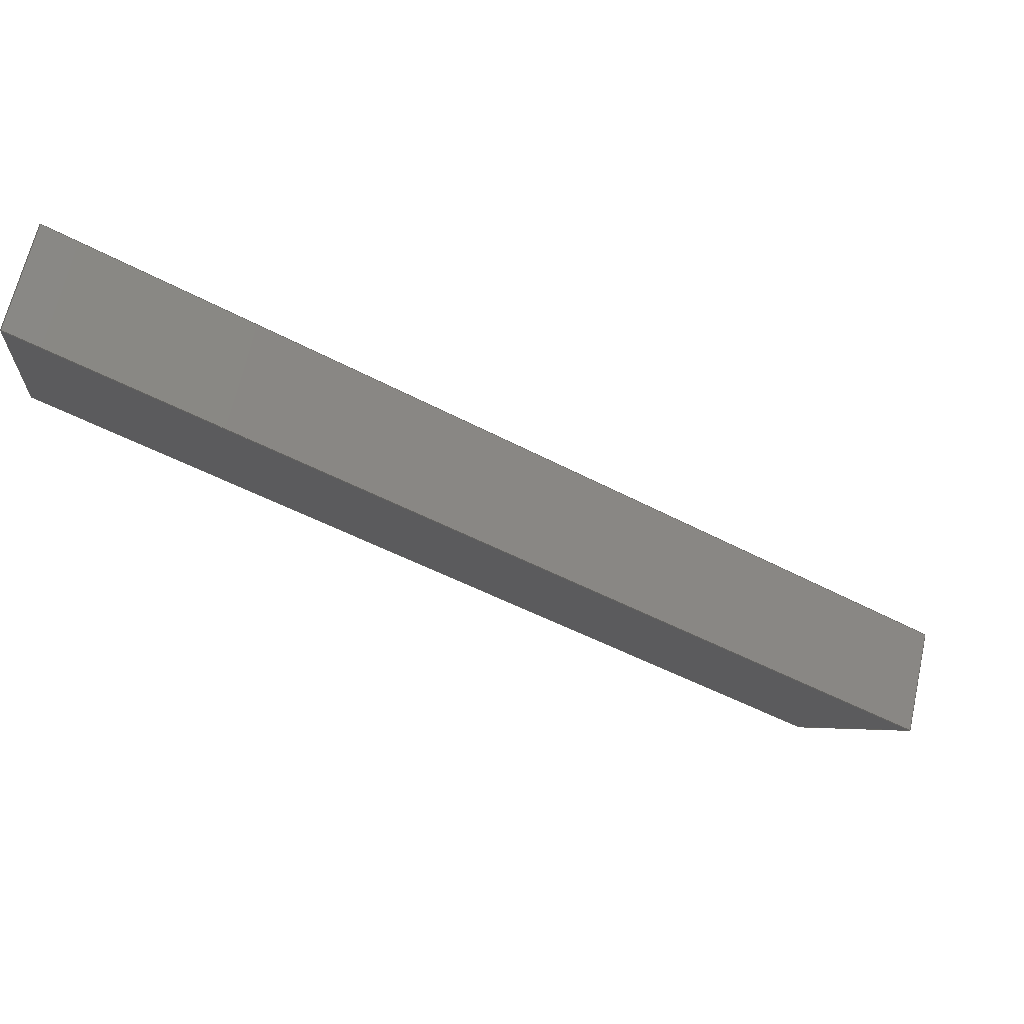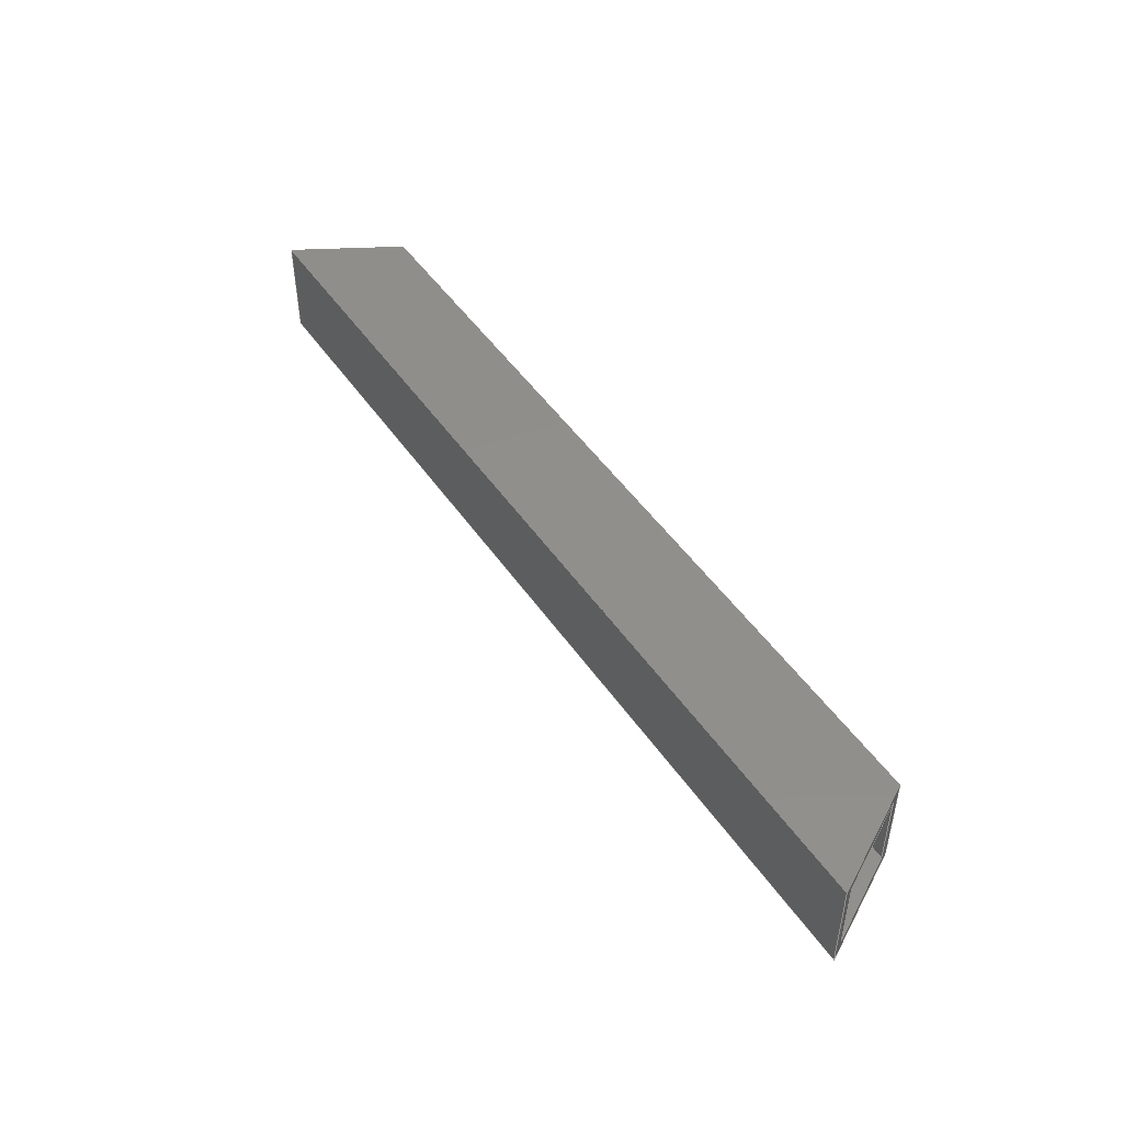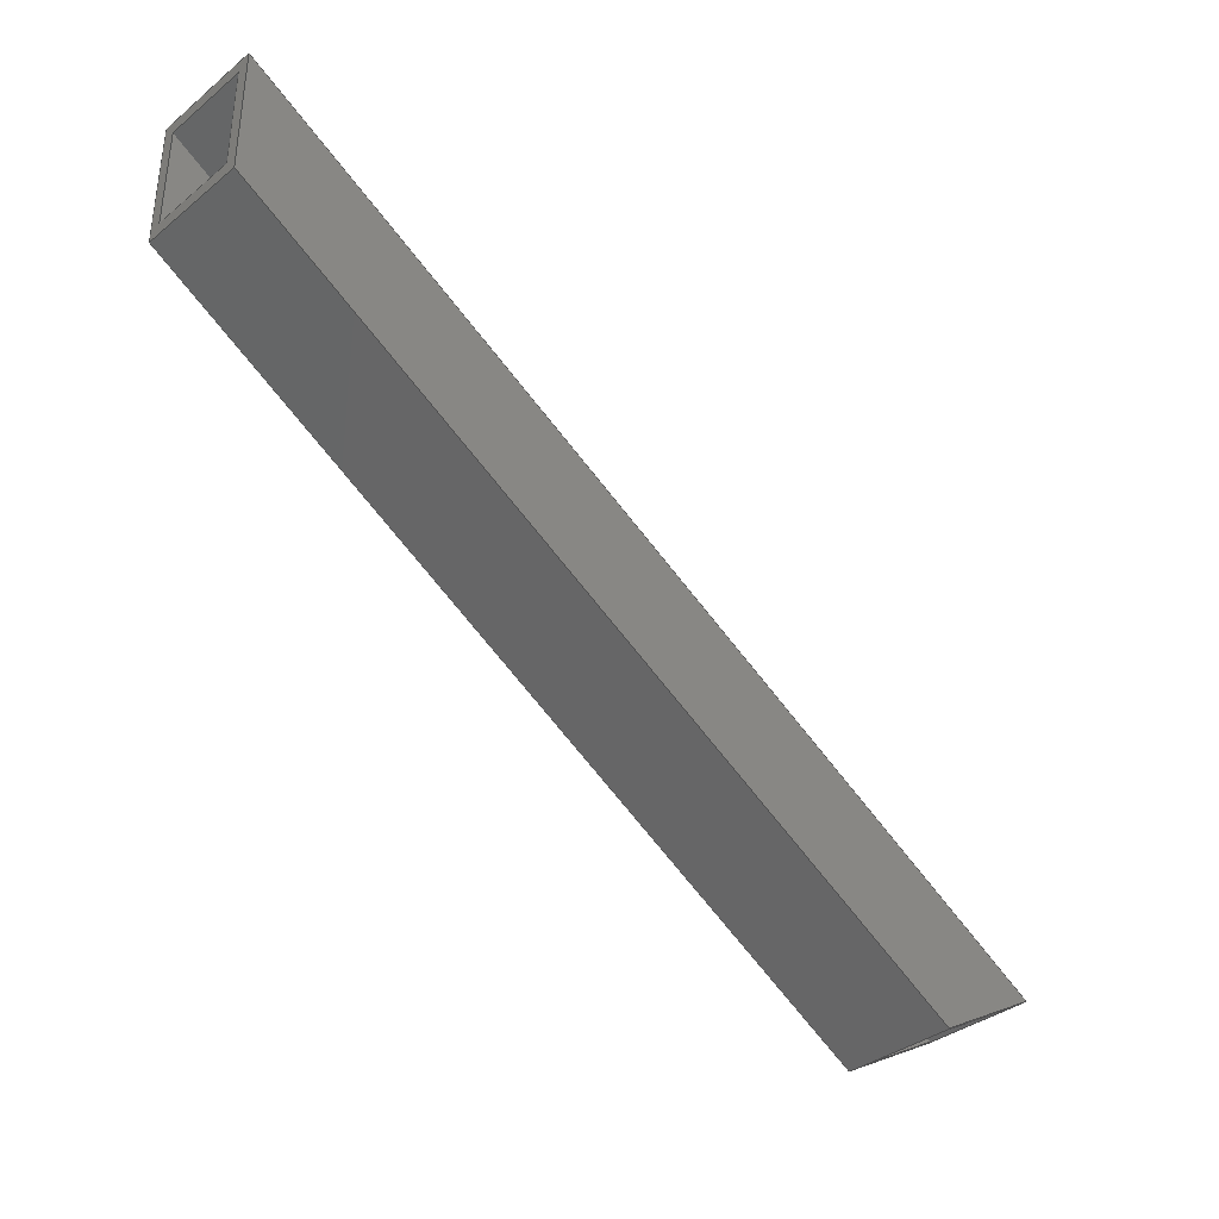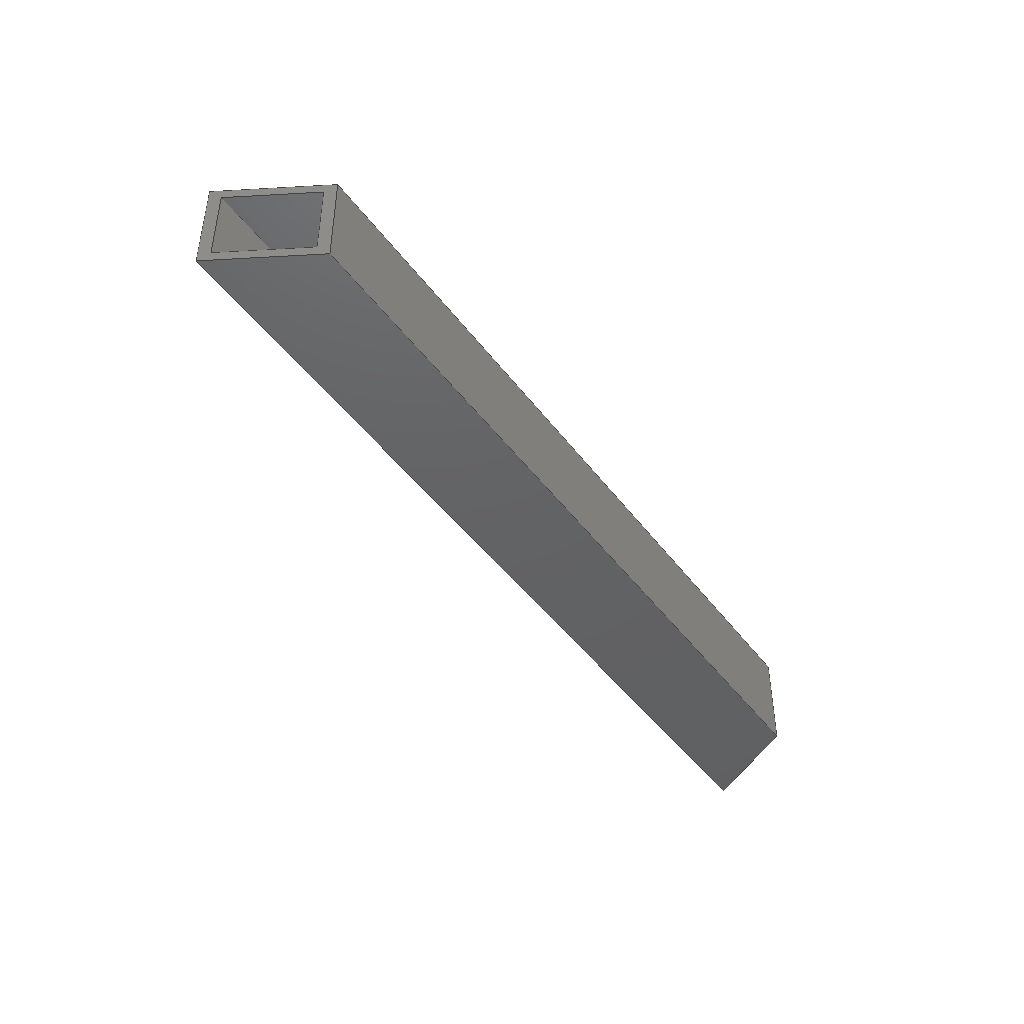
<metadata>
{"format":"step","ext":"stp","renderer":"f3d","projection":"perspective","resolution":1024,"background":"white","views":[{"elev":66.1,"azim":-167.1,"up":"+Y"},{"elev":48.2,"azim":-92.8,"up":"+Z"},{"elev":-36.2,"azim":136.4,"up":"+Y"},{"elev":-44.3,"azim":-26.2,"up":"+Z"}]}
</metadata>
<code>
ISO-10303-21;
DATA;
#1=MECHANICAL_DESIGN_GEOMETRIC_PRESENTATION_REPRESENTATION('',(#4),#304);
#2=SHAPE_REPRESENTATION_RELATIONSHIP('SRR','None',#316,#3);
#3=ADVANCED_BREP_SHAPE_REPRESENTATION('',(#5),#303);
#4=STYLED_ITEM('',(#325),#5);
#5=MANIFOLD_SOLID_BREP('Solid1',#186);
#6=FACE_BOUND('',#23,.T.);
#7=FACE_BOUND('',#29,.T.);
#8=FACE_OUTER_BOUND('',#18,.T.);
#9=FACE_OUTER_BOUND('',#19,.T.);
#10=FACE_OUTER_BOUND('',#20,.T.);
#11=FACE_OUTER_BOUND('',#21,.T.);
#12=FACE_OUTER_BOUND('',#22,.T.);
#13=FACE_OUTER_BOUND('',#24,.T.);
#14=FACE_OUTER_BOUND('',#25,.T.);
#15=FACE_OUTER_BOUND('',#26,.T.);
#16=FACE_OUTER_BOUND('',#27,.T.);
#17=FACE_OUTER_BOUND('',#28,.T.);
#18=EDGE_LOOP('',(#118,#119,#120,#121));
#19=EDGE_LOOP('',(#122,#123,#124,#125));
#20=EDGE_LOOP('',(#126,#127,#128,#129));
#21=EDGE_LOOP('',(#130,#131,#132,#133));
#22=EDGE_LOOP('',(#134,#135,#136,#137));
#23=EDGE_LOOP('',(#138,#139,#140,#141));
#24=EDGE_LOOP('',(#142,#143,#144,#145));
#25=EDGE_LOOP('',(#146,#147,#148,#149));
#26=EDGE_LOOP('',(#150,#151,#152,#153));
#27=EDGE_LOOP('',(#154,#155,#156,#157));
#28=EDGE_LOOP('',(#158,#159,#160,#161));
#29=EDGE_LOOP('',(#162,#163,#164,#165));
#30=LINE('',#254,#54);
#31=LINE('',#256,#55);
#32=LINE('',#258,#56);
#33=LINE('',#259,#57);
#34=LINE('',#263,#58);
#35=LINE('',#264,#59);
#36=LINE('',#265,#60);
#37=LINE('',#269,#61);
#38=LINE('',#270,#62);
#39=LINE('',#271,#63);
#40=LINE('',#273,#64);
#41=LINE('',#274,#65);
#42=LINE('',#278,#66);
#43=LINE('',#280,#67);
#44=LINE('',#282,#68);
#45=LINE('',#283,#69);
#46=LINE('',#286,#70);
#47=LINE('',#288,#71);
#48=LINE('',#289,#72);
#49=LINE('',#292,#73);
#50=LINE('',#293,#74);
#51=LINE('',#296,#75);
#52=LINE('',#297,#76);
#53=LINE('',#299,#77);
#54=VECTOR('',#208,10.16);
#55=VECTOR('',#209,1.25);
#56=VECTOR('',#210,10.16);
#57=VECTOR('',#211,1.25);
#58=VECTOR('',#214,11.6);
#59=VECTOR('',#215,1.443);
#60=VECTOR('',#216,1.443);
#61=VECTOR('',#219,11.6);
#62=VECTOR('',#220,1.25);
#63=VECTOR('',#221,1.25);
#64=VECTOR('',#224,1.443);
#65=VECTOR('',#225,1.443);
#66=VECTOR('',#228,1);
#67=VECTOR('',#229,1.155);
#68=VECTOR('',#230,1);
#69=VECTOR('',#231,1.155);
#70=VECTOR('',#234,11.46);
#71=VECTOR('',#235,1);
#72=VECTOR('',#236,11.46);
#73=VECTOR('',#239,10.3);
#74=VECTOR('',#240,1.155);
#75=VECTOR('',#243,10.3);
#76=VECTOR('',#244,1);
#77=VECTOR('',#247,1.155);
#78=VERTEX_POINT('',#252);
#79=VERTEX_POINT('',#253);
#80=VERTEX_POINT('',#255);
#81=VERTEX_POINT('',#257);
#82=VERTEX_POINT('',#261);
#83=VERTEX_POINT('',#262);
#84=VERTEX_POINT('',#267);
#85=VERTEX_POINT('',#268);
#86=VERTEX_POINT('',#276);
#87=VERTEX_POINT('',#277);
#88=VERTEX_POINT('',#279);
#89=VERTEX_POINT('',#281);
#90=VERTEX_POINT('',#285);
#91=VERTEX_POINT('',#287);
#92=VERTEX_POINT('',#291);
#93=VERTEX_POINT('',#295);
#94=EDGE_CURVE('',#78,#79,#30,.T.);
#95=EDGE_CURVE('',#79,#80,#31,.T.);
#96=EDGE_CURVE('',#81,#80,#32,.T.);
#97=EDGE_CURVE('',#78,#81,#33,.T.);
#98=EDGE_CURVE('',#82,#83,#34,.T.);
#99=EDGE_CURVE('',#79,#83,#35,.T.);
#100=EDGE_CURVE('',#82,#78,#36,.T.);
#101=EDGE_CURVE('',#84,#85,#37,.T.);
#102=EDGE_CURVE('',#83,#85,#38,.T.);
#103=EDGE_CURVE('',#82,#84,#39,.T.);
#104=EDGE_CURVE('',#85,#80,#40,.T.);
#105=EDGE_CURVE('',#81,#84,#41,.T.);
#106=EDGE_CURVE('',#86,#87,#42,.T.);
#107=EDGE_CURVE('',#87,#88,#43,.T.);
#108=EDGE_CURVE('',#89,#88,#44,.T.);
#109=EDGE_CURVE('',#89,#86,#45,.T.);
#110=EDGE_CURVE('',#86,#90,#46,.T.);
#111=EDGE_CURVE('',#90,#91,#47,.T.);
#112=EDGE_CURVE('',#87,#91,#48,.T.);
#113=EDGE_CURVE('',#89,#92,#49,.T.);
#114=EDGE_CURVE('',#90,#92,#50,.T.);
#115=EDGE_CURVE('',#88,#93,#51,.T.);
#116=EDGE_CURVE('',#92,#93,#52,.T.);
#117=EDGE_CURVE('',#93,#91,#53,.T.);
#118=ORIENTED_EDGE('',*,*,#94,.T.);
#119=ORIENTED_EDGE('',*,*,#95,.T.);
#120=ORIENTED_EDGE('',*,*,#96,.F.);
#121=ORIENTED_EDGE('',*,*,#97,.F.);
#122=ORIENTED_EDGE('',*,*,#98,.T.);
#123=ORIENTED_EDGE('',*,*,#99,.F.);
#124=ORIENTED_EDGE('',*,*,#94,.F.);
#125=ORIENTED_EDGE('',*,*,#100,.F.);
#126=ORIENTED_EDGE('',*,*,#101,.T.);
#127=ORIENTED_EDGE('',*,*,#102,.F.);
#128=ORIENTED_EDGE('',*,*,#98,.F.);
#129=ORIENTED_EDGE('',*,*,#103,.T.);
#130=ORIENTED_EDGE('',*,*,#96,.T.);
#131=ORIENTED_EDGE('',*,*,#104,.F.);
#132=ORIENTED_EDGE('',*,*,#101,.F.);
#133=ORIENTED_EDGE('',*,*,#105,.F.);
#134=ORIENTED_EDGE('',*,*,#100,.T.);
#135=ORIENTED_EDGE('',*,*,#97,.T.);
#136=ORIENTED_EDGE('',*,*,#105,.T.);
#137=ORIENTED_EDGE('',*,*,#103,.F.);
#138=ORIENTED_EDGE('',*,*,#106,.T.);
#139=ORIENTED_EDGE('',*,*,#107,.T.);
#140=ORIENTED_EDGE('',*,*,#108,.F.);
#141=ORIENTED_EDGE('',*,*,#109,.T.);
#142=ORIENTED_EDGE('',*,*,#110,.T.);
#143=ORIENTED_EDGE('',*,*,#111,.T.);
#144=ORIENTED_EDGE('',*,*,#112,.F.);
#145=ORIENTED_EDGE('',*,*,#106,.F.);
#146=ORIENTED_EDGE('',*,*,#113,.T.);
#147=ORIENTED_EDGE('',*,*,#114,.F.);
#148=ORIENTED_EDGE('',*,*,#110,.F.);
#149=ORIENTED_EDGE('',*,*,#109,.F.);
#150=ORIENTED_EDGE('',*,*,#115,.T.);
#151=ORIENTED_EDGE('',*,*,#116,.F.);
#152=ORIENTED_EDGE('',*,*,#113,.F.);
#153=ORIENTED_EDGE('',*,*,#108,.T.);
#154=ORIENTED_EDGE('',*,*,#112,.T.);
#155=ORIENTED_EDGE('',*,*,#117,.F.);
#156=ORIENTED_EDGE('',*,*,#115,.F.);
#157=ORIENTED_EDGE('',*,*,#107,.F.);
#158=ORIENTED_EDGE('',*,*,#102,.T.);
#159=ORIENTED_EDGE('',*,*,#104,.T.);
#160=ORIENTED_EDGE('',*,*,#95,.F.);
#161=ORIENTED_EDGE('',*,*,#99,.T.);
#162=ORIENTED_EDGE('',*,*,#114,.T.);
#163=ORIENTED_EDGE('',*,*,#116,.T.);
#164=ORIENTED_EDGE('',*,*,#117,.T.);
#165=ORIENTED_EDGE('',*,*,#111,.F.);
#166=PLANE('',#194);
#167=PLANE('',#195);
#168=PLANE('',#196);
#169=PLANE('',#197);
#170=PLANE('',#198);
#171=PLANE('',#199);
#172=PLANE('',#200);
#173=PLANE('',#201);
#174=PLANE('',#202);
#175=PLANE('',#203);
#176=ADVANCED_FACE('',(#8),#166,.T.);
#177=ADVANCED_FACE('',(#9),#167,.T.);
#178=ADVANCED_FACE('',(#10),#168,.F.);
#179=ADVANCED_FACE('',(#11),#169,.F.);
#180=ADVANCED_FACE('',(#12,#6),#170,.T.);
#181=ADVANCED_FACE('',(#13),#171,.T.);
#182=ADVANCED_FACE('',(#14),#172,.F.);
#183=ADVANCED_FACE('',(#15),#173,.F.);
#184=ADVANCED_FACE('',(#16),#174,.T.);
#185=ADVANCED_FACE('',(#17,#7),#175,.F.);
#186=CLOSED_SHELL('',(#176,#177,#178,#179,#180,#181,#182,#183,#184,#185));
#187=DATE_TIME_ROLE('creation_date');
#188=APPLIED_DATE_AND_TIME_ASSIGNMENT(#189,#187,(#318));
#189=DATE_AND_TIME(#190,#191);
#190=CALENDAR_DATE(2016,16,12);
#191=LOCAL_TIME(17,15,37,#192);
#192=COORDINATED_UNIVERSAL_TIME_OFFSET(0,0,.BEHIND.);
#193=AXIS2_PLACEMENT_3D('placement',#250,#204,#205);
#194=AXIS2_PLACEMENT_3D('',#251,#206,#207);
#195=AXIS2_PLACEMENT_3D('',#260,#212,#213);
#196=AXIS2_PLACEMENT_3D('',#266,#217,#218);
#197=AXIS2_PLACEMENT_3D('',#272,#222,#223);
#198=AXIS2_PLACEMENT_3D('',#275,#226,#227);
#199=AXIS2_PLACEMENT_3D('',#284,#232,#233);
#200=AXIS2_PLACEMENT_3D('',#290,#237,#238);
#201=AXIS2_PLACEMENT_3D('',#294,#241,#242);
#202=AXIS2_PLACEMENT_3D('',#298,#245,#246);
#203=AXIS2_PLACEMENT_3D('',#300,#248,#249);
#204=DIRECTION('axis',(0,0,1));
#205=DIRECTION('refdir',(1,0,0));
#206=DIRECTION('center_axis',(0.5,-0.866,0));
#207=DIRECTION('ref_axis',(0,0,-1));
#208=DIRECTION('',(-0.866,-0.5,0));
#209=DIRECTION('',(0,0,-1));
#210=DIRECTION('',(-0.866,-0.5,0));
#211=DIRECTION('',(-9.701e-13,-4.846e-13,-1));
#212=DIRECTION('center_axis',(0,0,1));
#213=DIRECTION('ref_axis',(0.5,-0.866,0));
#214=DIRECTION('',(-0.866,-0.5,0));
#215=DIRECTION('',(-0.866,0.5,0));
#216=DIRECTION('',(-7.225e-11,-1,0));
#217=DIRECTION('center_axis',(0.5,-0.866,0));
#218=DIRECTION('ref_axis',(0,0,-1));
#219=DIRECTION('',(-0.866,-0.5,0));
#220=DIRECTION('',(0,0,-1));
#221=DIRECTION('',(9.701e-13,4.846e-13,-1));
#222=DIRECTION('center_axis',(0,0,1));
#223=DIRECTION('ref_axis',(0.5,-0.866,0));
#224=DIRECTION('',(0.866,-0.5,0));
#225=DIRECTION('',(7.393e-11,1,0));
#226=DIRECTION('center_axis',(1,0,0));
#227=DIRECTION('ref_axis',(0,1,0));
#228=DIRECTION('',(-1.213e-12,0,-1));
#229=DIRECTION('',(2.941e-11,-1,0));
#230=DIRECTION('',(0,6.075e-13,-1));
#231=DIRECTION('',(-2.836e-11,1,0));
#232=DIRECTION('center_axis',(0.5,-0.866,0));
#233=DIRECTION('ref_axis',(0,0,-1));
#234=DIRECTION('',(-0.866,-0.5,0));
#235=DIRECTION('',(-1.211e-12,0,-1));
#236=DIRECTION('',(-0.866,-0.5,0));
#237=DIRECTION('center_axis',(0,0,1));
#238=DIRECTION('ref_axis',(0.5,-0.866,0));
#239=DIRECTION('',(-0.866,-0.5,0));
#240=DIRECTION('',(0.866,-0.5,0));
#241=DIRECTION('center_axis',(0.5,-0.866,0));
#242=DIRECTION('ref_axis',(0,0,-1));
#243=DIRECTION('',(-0.866,-0.5,0));
#244=DIRECTION('',(0,6.066e-13,-1));
#245=DIRECTION('center_axis',(0,0,1));
#246=DIRECTION('ref_axis',(0.5,-0.866,0));
#247=DIRECTION('',(-0.866,0.5,0));
#248=DIRECTION('center_axis',(0.5,0.866,0));
#249=DIRECTION('ref_axis',(-0.866,0.5,0));
#250=CARTESIAN_POINT('',(0,0,0));
#251=CARTESIAN_POINT('Origin',(1.704e+04,9850,71.19));
#252=CARTESIAN_POINT('',(-2.38e-10,10.16,72));
#253=CARTESIAN_POINT('',(-8.796,5.078,72));
#254=CARTESIAN_POINT('',(-2.522e-10,10.16,72));
#255=CARTESIAN_POINT('',(-8.796,5.078,70.75));
#256=CARTESIAN_POINT('',(-8.796,5.078,72));
#257=CARTESIAN_POINT('',(-2.393e-10,10.16,70.75));
#258=CARTESIAN_POINT('',(-2.534e-10,10.16,70.75));
#259=CARTESIAN_POINT('',(-2.522e-10,10.16,72));
#260=CARTESIAN_POINT('Origin',(1.704e+04,9851,72));
#261=CARTESIAN_POINT('',(-1.343e-10,11.6,72));
#262=CARTESIAN_POINT('',(-10.05,5.8,72));
#263=CARTESIAN_POINT('',(-1.479e-10,11.6,72));
#264=CARTESIAN_POINT('',(-8.796,5.078,72));
#265=CARTESIAN_POINT('',(-1.479e-10,11.6,72));
#266=CARTESIAN_POINT('Origin',(1.704e+04,9851,71.19));
#267=CARTESIAN_POINT('',(-1.33e-10,11.6,70.75));
#268=CARTESIAN_POINT('',(-10.05,5.8,70.75));
#269=CARTESIAN_POINT('',(-1.467e-10,11.6,70.75));
#270=CARTESIAN_POINT('',(-10.05,5.8,72));
#271=CARTESIAN_POINT('',(-1.479e-10,11.6,72));
#272=CARTESIAN_POINT('Origin',(1.704e+04,9851,70.75));
#273=CARTESIAN_POINT('',(-10.05,5.8,70.75));
#274=CARTESIAN_POINT('',(-2.534e-10,10.16,70.75));
#275=CARTESIAN_POINT('Origin',(0,5.8,72));
#276=CARTESIAN_POINT('',(-2.037e-10,11.46,71.88));
#277=CARTESIAN_POINT('',(-2.049e-10,11.46,70.88));
#278=CARTESIAN_POINT('',(-2.159e-10,11.46,71.88));
#279=CARTESIAN_POINT('',(-1.641e-10,10.3,70.88));
#280=CARTESIAN_POINT('',(-2.171e-10,11.46,70.88));
#281=CARTESIAN_POINT('',(-1.641e-10,10.3,71.88));
#282=CARTESIAN_POINT('',(-1.831e-10,10.3,71.88));
#283=CARTESIAN_POINT('',(-1.831e-10,10.3,71.88));
#284=CARTESIAN_POINT('Origin',(1.704e+04,9851,71.19));
#285=CARTESIAN_POINT('',(-9.921,5.728,71.88));
#286=CARTESIAN_POINT('',(-2.159e-10,11.46,71.88));
#287=CARTESIAN_POINT('',(-9.921,5.728,70.88));
#288=CARTESIAN_POINT('',(-9.921,5.728,71.88));
#289=CARTESIAN_POINT('',(-2.171e-10,11.46,70.88));
#290=CARTESIAN_POINT('Origin',(1.704e+04,9851,71.88));
#291=CARTESIAN_POINT('',(-8.921,5.15,71.88));
#292=CARTESIAN_POINT('',(-1.831e-10,10.3,71.88));
#293=CARTESIAN_POINT('',(-9.921,5.728,71.88));
#294=CARTESIAN_POINT('Origin',(1.704e+04,9850,71.19));
#295=CARTESIAN_POINT('',(-8.921,5.15,70.88));
#296=CARTESIAN_POINT('',(-1.831e-10,10.3,70.88));
#297=CARTESIAN_POINT('',(-8.921,5.15,71.88));
#298=CARTESIAN_POINT('Origin',(1.704e+04,9851,70.88));
#299=CARTESIAN_POINT('',(-8.921,5.15,70.88));
#300=CARTESIAN_POINT('Origin',(-5.023,2.9,72));
#301=UNCERTAINTY_MEASURE_WITH_UNIT(LENGTH_MEASURE(0.0003937),
#305,'DISTANCE_ACCURACY_VALUE',
'Maximum model space distance between geometric entities at asserted c
onnectivities');
#302=UNCERTAINTY_MEASURE_WITH_UNIT(LENGTH_MEASURE(1e-06),#306,
'DISTANCE_ACCURACY_VALUE',
'Maximum model space distance between geometric entities at asserted c
onnectivities');
#303=(
GEOMETRIC_REPRESENTATION_CONTEXT(3)
GLOBAL_UNCERTAINTY_ASSIGNED_CONTEXT((#301))
GLOBAL_UNIT_ASSIGNED_CONTEXT((#305,#311,#308))
REPRESENTATION_CONTEXT('','3D')
);
#304=(
GEOMETRIC_REPRESENTATION_CONTEXT(3)
GLOBAL_UNCERTAINTY_ASSIGNED_CONTEXT((#302))
GLOBAL_UNIT_ASSIGNED_CONTEXT((#306,#311,#308))
REPRESENTATION_CONTEXT('','3D')
);
#305=(
CONVERSION_BASED_UNIT('__CONSTANT UNIT inch',#307)
LENGTH_UNIT()
NAMED_UNIT(#310)
);
#306=(
LENGTH_UNIT()
NAMED_UNIT(*)
SI_UNIT(.MILLI.,.METRE.)
);
#307=LENGTH_MEASURE_WITH_UNIT(LENGTH_MEASURE(25.4),#306);
#308=(
NAMED_UNIT(*)
SI_UNIT($,.STERADIAN.)
SOLID_ANGLE_UNIT()
);
#309=DIMENSIONAL_EXPONENTS(0,0,0,0,0,0,0);
#310=DIMENSIONAL_EXPONENTS(1,0,0,0,0,0,0);
#311=(
CONVERSION_BASED_UNIT('degree',#313)
NAMED_UNIT(#309)
PLANE_ANGLE_UNIT()
);
#312=(
NAMED_UNIT(*)
PLANE_ANGLE_UNIT()
SI_UNIT($,.RADIAN.)
);
#313=PLANE_ANGLE_MEASURE_WITH_UNIT(PLANE_ANGLE_MEASURE(0.01745),#312);
#314=SHAPE_DEFINITION_REPRESENTATION(#315,#316);
#315=PRODUCT_DEFINITION_SHAPE('',$,#318);
#316=SHAPE_REPRESENTATION('',(#193),#303);
#317=PRODUCT_DEFINITION_CONTEXT('part definition',#322,'design');
#318=PRODUCT_DEFINITION('PART_9_2','PART_9_2',#319,#317);
#319=PRODUCT_DEFINITION_FORMATION('1LAST_VERSION',$,#324);
#320=PRODUCT_RELATED_PRODUCT_CATEGORY('PART_9_2','PART_9_2',(#324));
#321=APPLICATION_PROTOCOL_DEFINITION('international standard',
'automotive_design',2009,#322);
#322=APPLICATION_CONTEXT(
'Core Data for Automotive Mechanical Design Process');
#323=PRODUCT_CONTEXT('part definition',#322,'mechanical');
#324=PRODUCT('PART_9_2','PART_9_2',$,(#323));
#325=PRESENTATION_STYLE_ASSIGNMENT((#326));
#326=SURFACE_STYLE_USAGE(.BOTH.,#327);
#327=SURFACE_SIDE_STYLE('',(#328));
#328=SURFACE_STYLE_FILL_AREA(#329);
#329=FILL_AREA_STYLE('',(#330));
#330=FILL_AREA_STYLE_COLOUR('',#331);
#331=COLOUR_RGB('',0.749,0.749,0.749);
ENDSEC;
END-ISO-10303-21;

</code>
